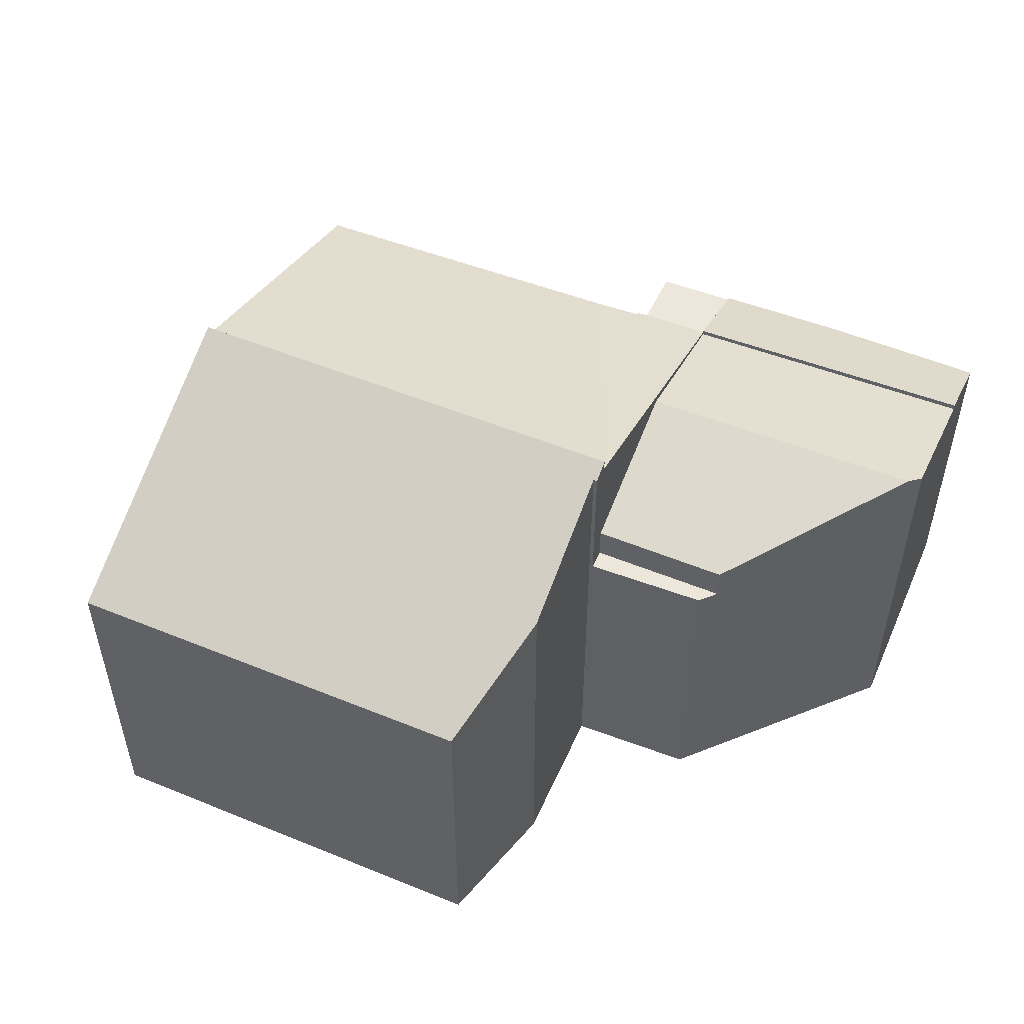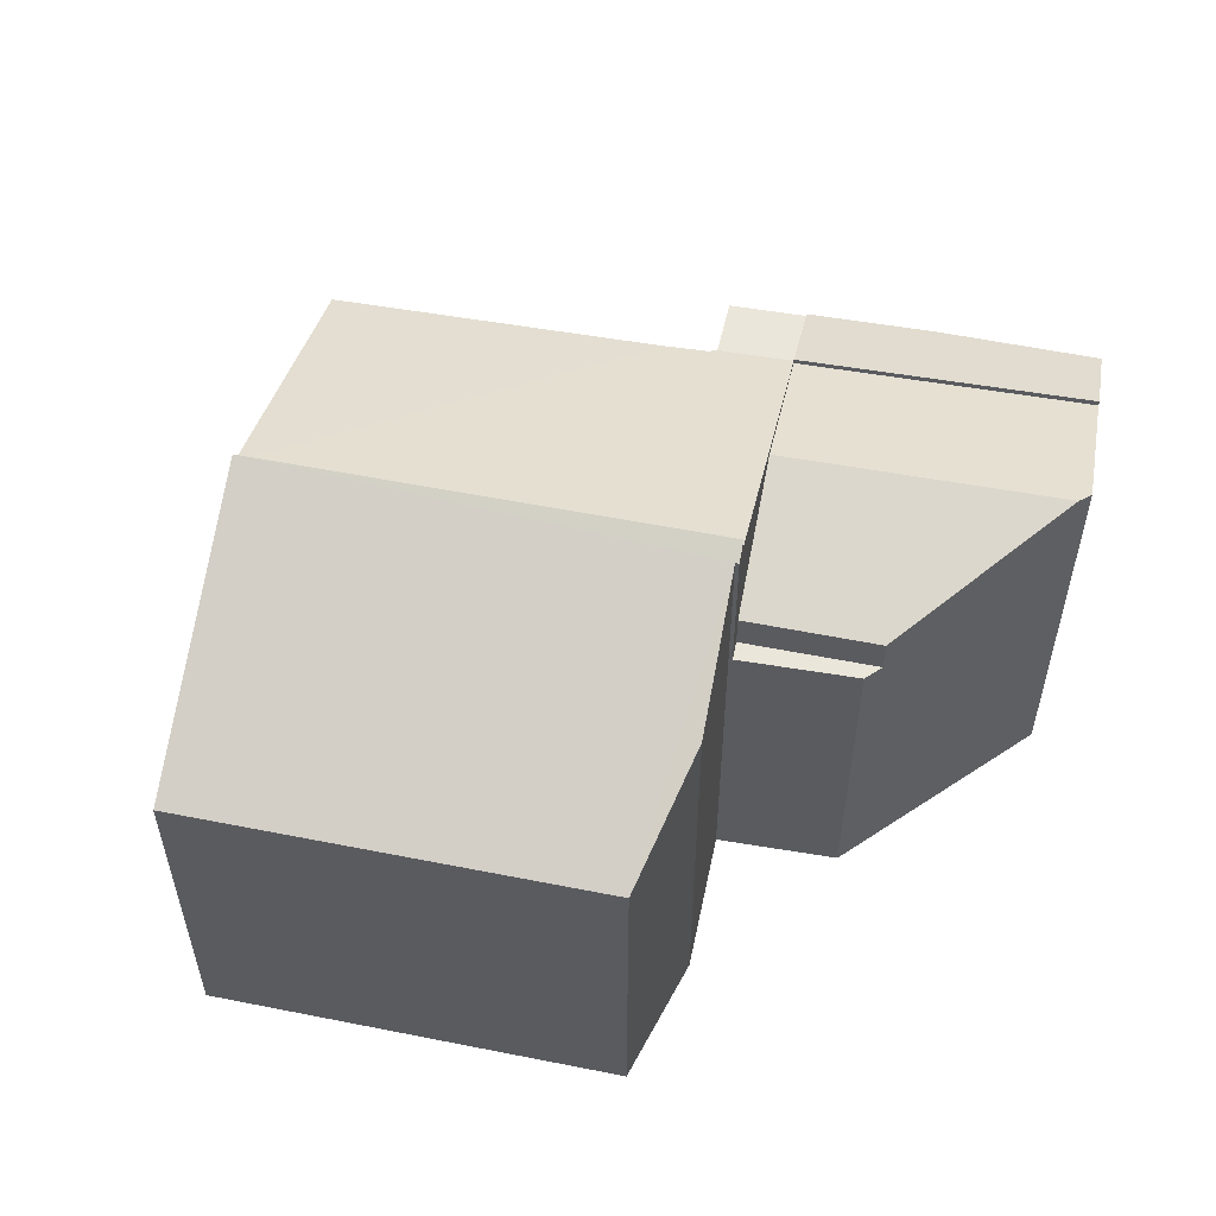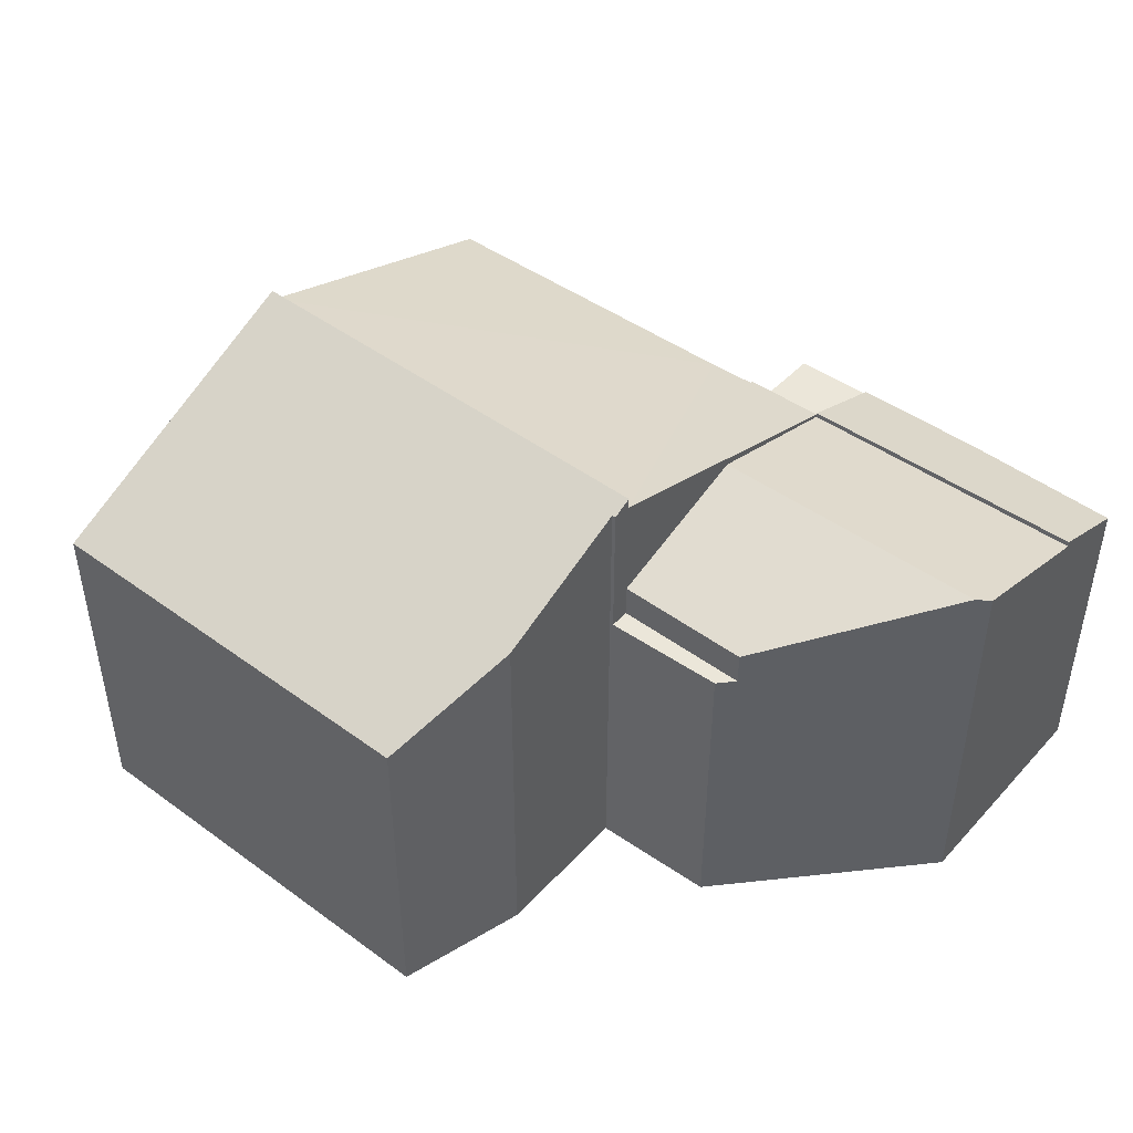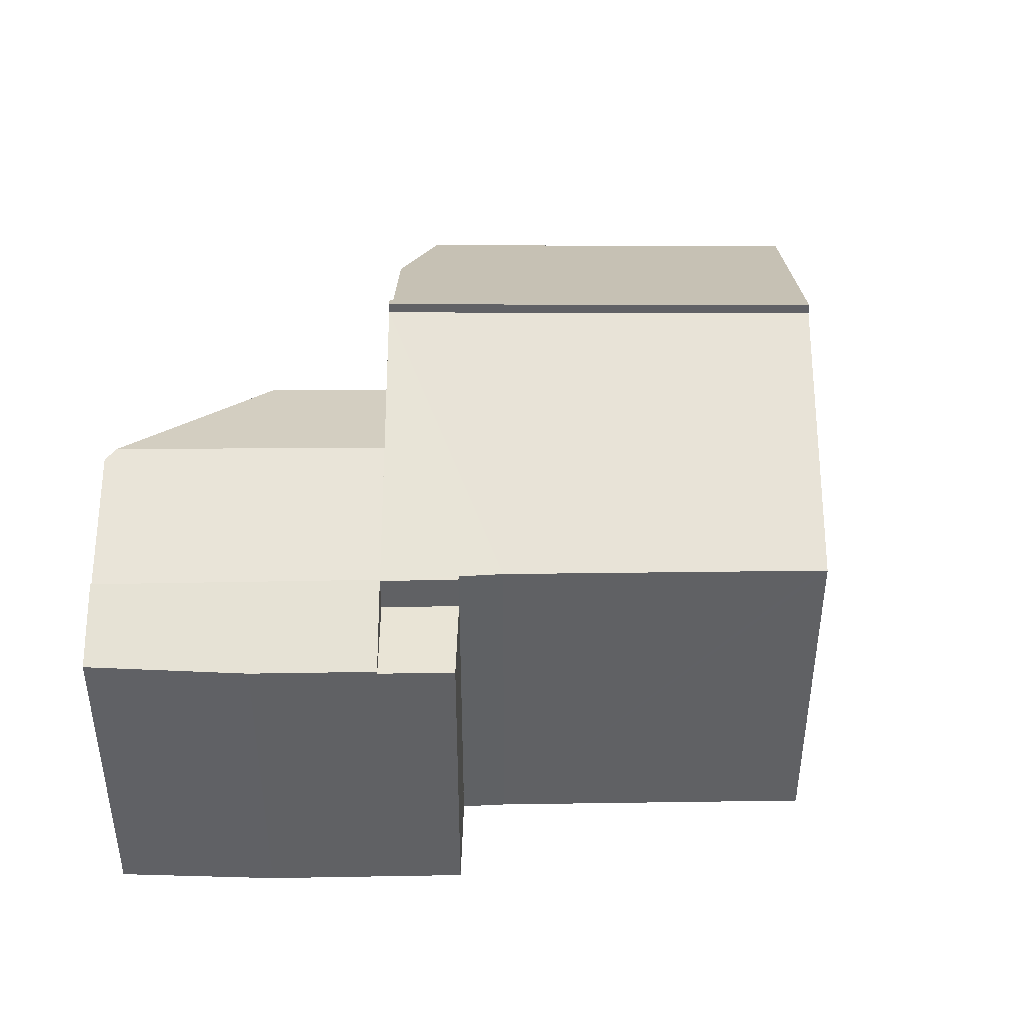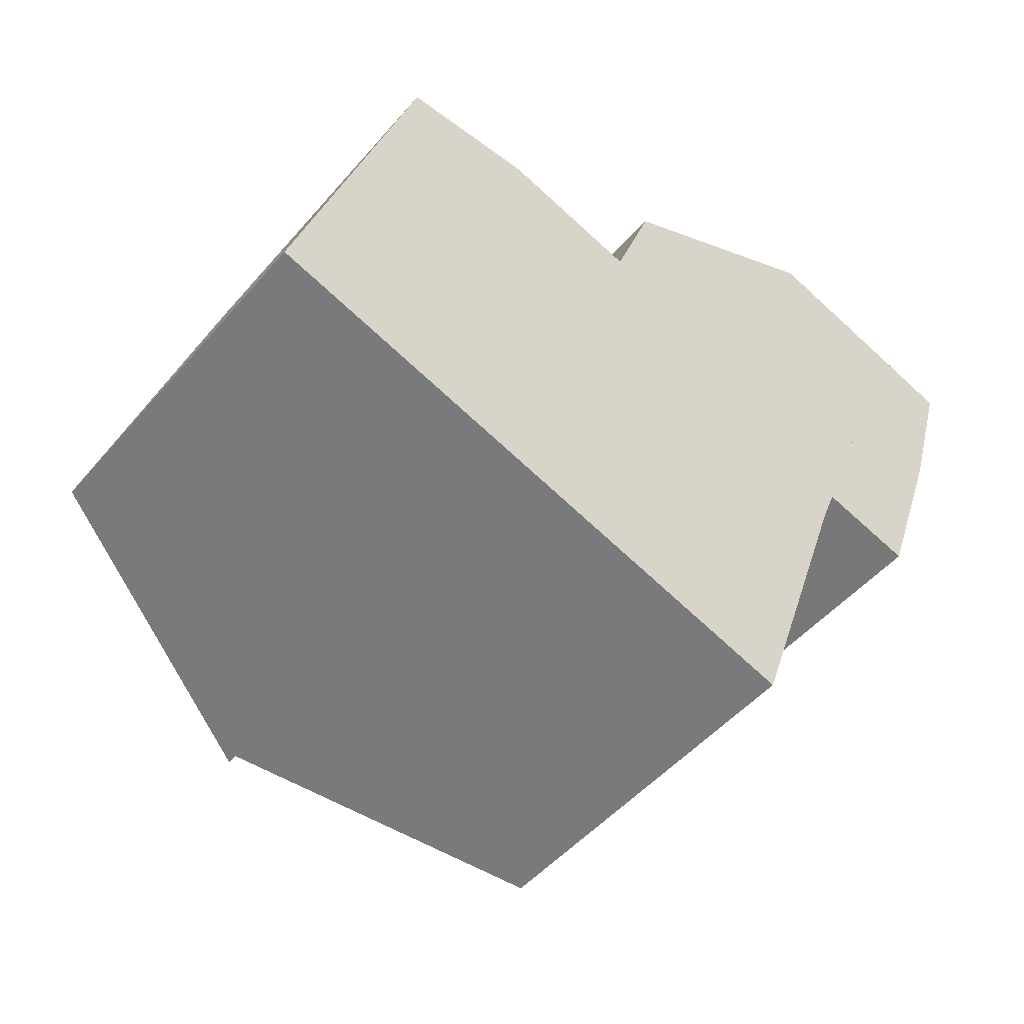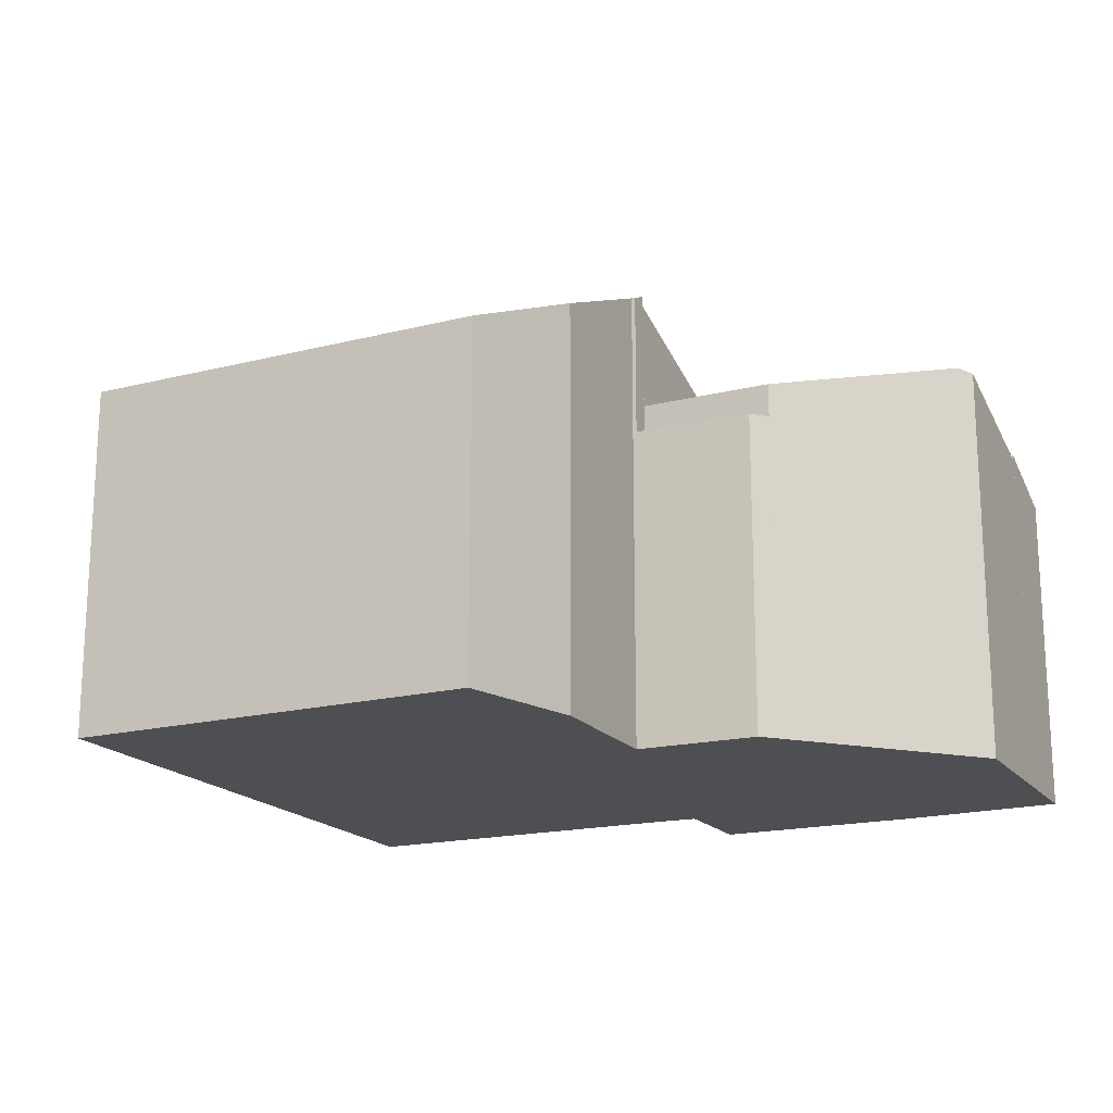
<metadata>
{"format":"obj","ext":"obj","renderer":"f3d","projection":"perspective","resolution":1024,"background":"white","views":[{"elev":52.6,"azim":-48.2,"up":"+Y"},{"elev":54.8,"azim":-60.1,"up":"+Y"},{"elev":46.8,"azim":-32.1,"up":"+Y"},{"elev":42.6,"azim":108.3,"up":"+Y"},{"elev":-49.1,"azim":-38.7,"up":"+Z"},{"elev":-18.2,"azim":-45.7,"up":"+Y"}]}
</metadata>
<code>
v  19.6 10.03 6.774
v  23.21 9.019 9.295
v  22.04 9.017 5.971
v  22.3 10.03 14.38
v  24.49 9.119 13.65
v  19.6 -4.148e-16 6.774
v  22.3 -8.805e-16 14.38
v  24.49 -8.356e-16 13.65
v  23.21 -5.692e-16 9.295
v  22.04 -3.656e-16 5.971
v  11.52 13.21 9.433
v  10.97 12.97 9.505
v  11 12.97 9.602
v  7.625 13.21 -2.509
v  3.542 9.637 10.88
v  0 9.637 5.901e-16
v  7.203 11.21 10.73
v  0 0 0
v  3.542 -6.659e-16 10.88
v  11 -5.88e-16 9.602
v  10.97 -5.82e-16 9.505
v  7.203 -6.573e-16 10.73
v  11.52 -5.776e-16 9.433
v  7.625 1.536e-16 -2.509
v  21.32 8.938 3.951
v  19.6 8.938 6.774
v  22.04 8.938 5.971
v  18.86 8.938 4.704
v  18.86 -2.88e-16 4.704
v  21.32 -2.419e-16 3.951
v  14.38 10.36 -4.732
v  15.36 10.02 -4.842
v  15.29 10.02 -5.031
v  18.3 10.03 3.574
v  7.657 12.9 -2.52
v  11.52 12.91 9.433
v  18.76 10.02 4.733
v  19.6 9.981 6.774
v  15.56 11.45 8.104
v  18.86 9.981 4.704
v  7.625 12.91 -2.509
v  15.56 -4.962e-16 8.104
v  18.3 -2.188e-16 3.574
v  18.76 -2.898e-16 4.733
v  15.29 3.081e-16 -5.031
v  15.36 2.965e-16 -4.842
v  14.38 2.898e-16 -4.732
v  7.657 1.543e-16 -2.52
v  22.3 9.873 14.38
v  18.06 11.24 15.46
v  18.49 11.13 15.66
v  15.56 11.22 8.104
v  19.6 9.89 6.774
v  12.66 9.882 12.94
v  11.52 9.89 9.433
v  12.66 -7.925e-16 12.94
v  18.49 -9.588e-16 15.66
v  18.06 -9.466e-16 15.46
v  11 8.938 9.602
v  12.66 8.938 12.94
v  11.52 8.938 9.433
v  12.12 8.938 12.69
v  12.12 -7.772e-16 12.69
g defaultobject
f 1 2 3
f 2 1 4
f 2 4 5
f 6 4 1
f 4 6 7
f 7 5 4
f 5 7 8
f 8 2 5
f 2 8 9
f 9 3 2
f 3 9 10
f 3 6 1
f 6 3 10
f 10 7 6
f 7 10 9
f 7 9 8
f 11 12 13
f 12 11 14
f 12 14 15
f 15 14 16
f 15 17 12
f 18 15 16
f 15 18 19
f 12 20 13
f 20 12 21
f 15 22 17
f 22 15 19
f 17 21 12
f 21 17 22
f 13 23 11
f 23 13 20
f 23 14 11
f 14 23 24
f 24 16 14
f 16 24 18
f 20 24 23
f 24 20 21
f 24 21 22
f 24 22 18
f 18 22 19
f 25 26 27
f 26 25 28
f 29 26 28
f 26 29 6
f 6 27 26
f 27 6 10
f 10 25 27
f 25 10 30
f 30 28 25
f 28 30 29
f 30 6 29
f 6 30 10
f 31 32 33
f 32 31 34
f 34 31 35
f 34 35 36
f 34 36 37
f 37 36 38
f 38 36 39
f 38 40 37
f 36 35 41
f 39 6 38
f 6 39 36
f 6 36 42
f 42 36 23
f 6 40 38
f 40 6 29
f 37 43 34
f 43 37 44
f 43 32 34
f 32 43 33
f 33 43 45
f 45 43 46
f 40 44 37
f 44 40 29
f 45 31 33
f 31 45 35
f 35 45 41
f 41 45 24
f 24 45 47
f 24 47 48
f 24 36 41
f 36 24 23
f 48 23 24
f 23 48 47
f 23 47 45
f 23 45 46
f 23 46 43
f 23 43 44
f 23 44 29
f 23 29 6
f 23 6 42
f 49 50 51
f 50 49 52
f 52 49 53
f 52 54 50
f 54 52 55
f 23 54 55
f 54 23 56
f 56 50 54
f 50 56 51
f 51 56 57
f 57 56 58
f 57 49 51
f 49 57 7
f 49 6 53
f 6 49 7
f 52 23 55
f 23 52 53
f 23 53 42
f 42 53 6
f 57 6 7
f 6 57 58
f 6 58 56
f 6 56 42
f 42 56 23
f 59 60 61
f 60 59 62
f 20 62 59
f 62 20 63
f 63 60 62
f 60 63 56
f 56 61 60
f 61 56 23
f 23 59 61
f 59 23 20
f 23 63 20
f 63 23 56

</code>
